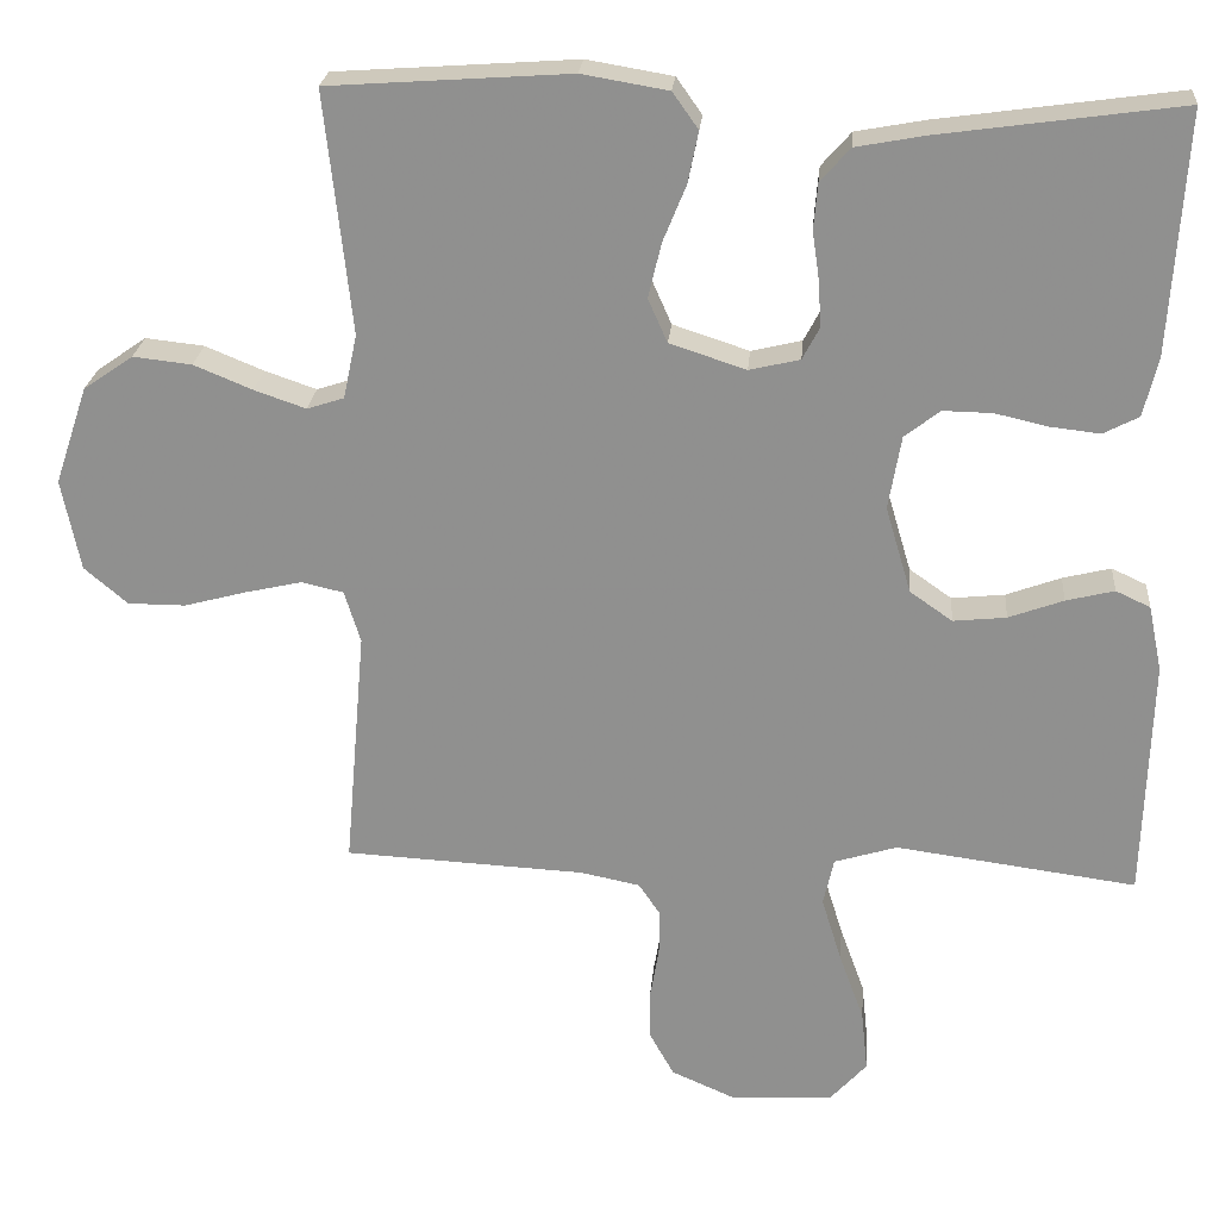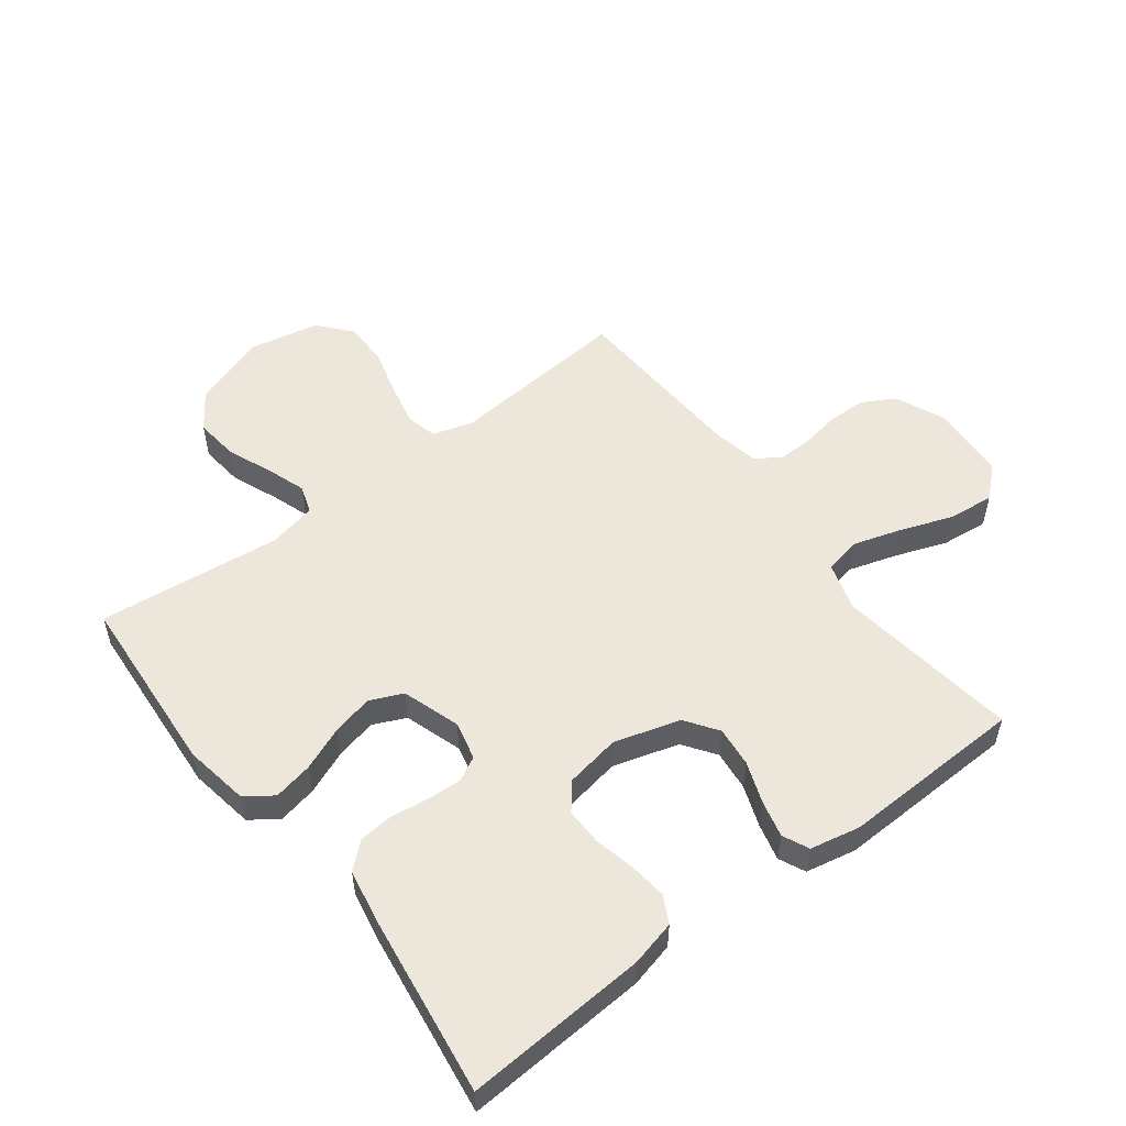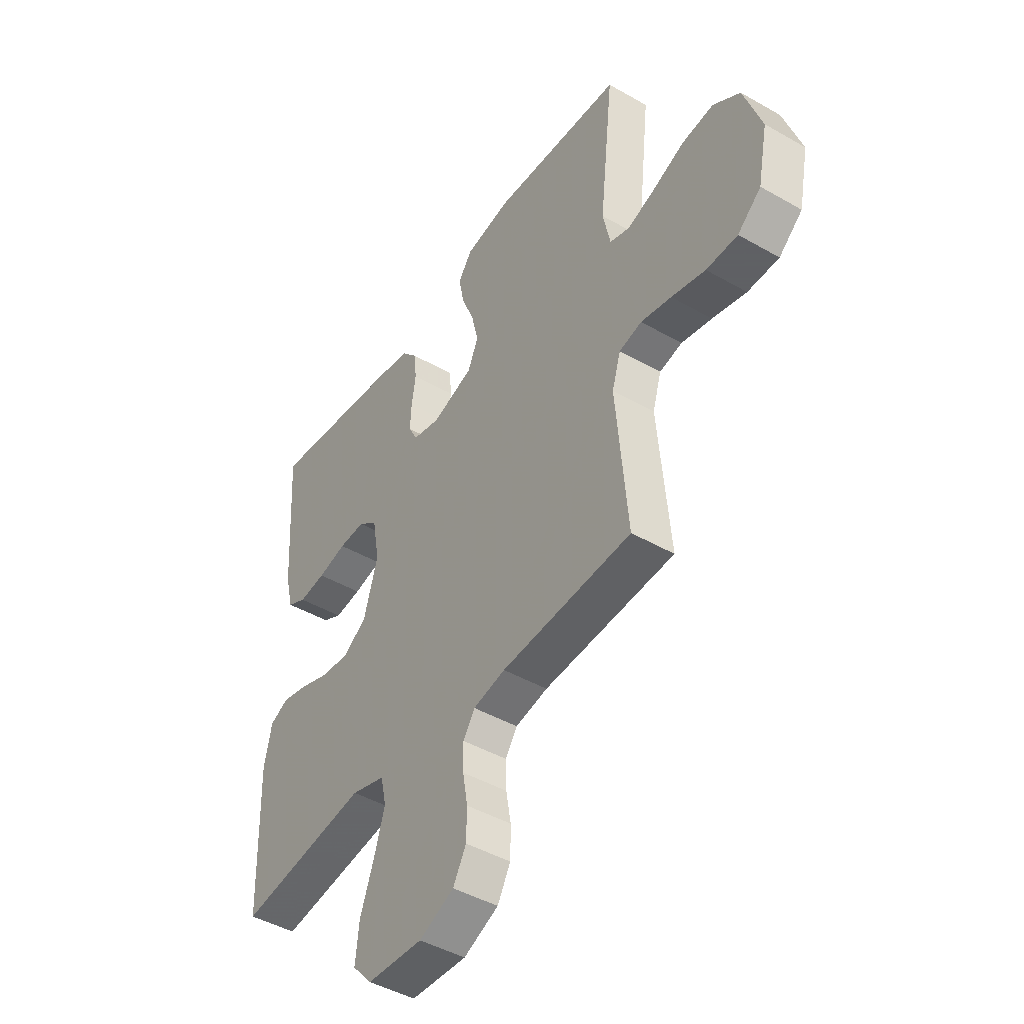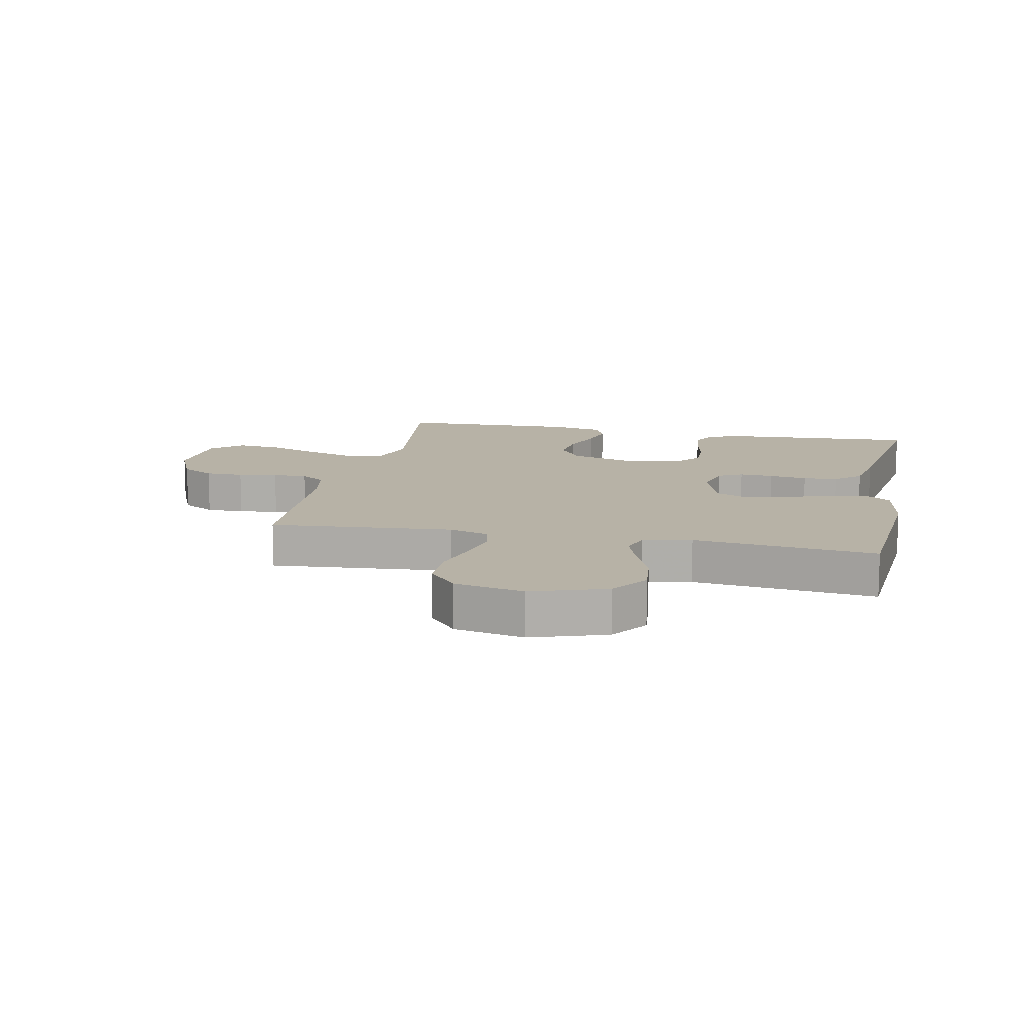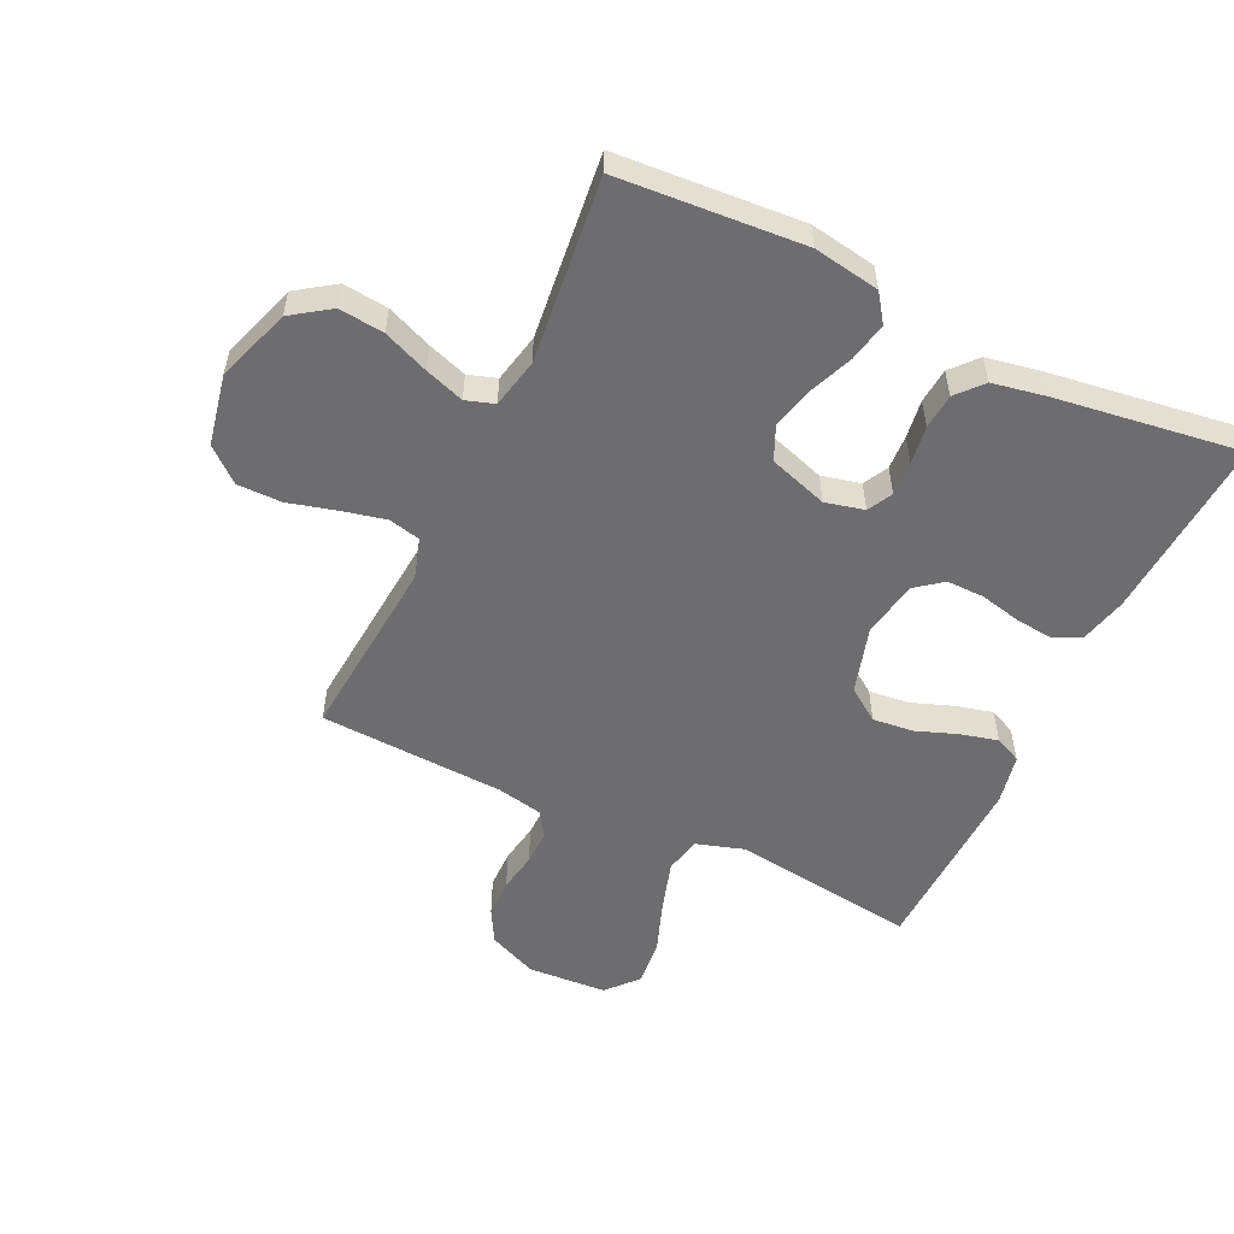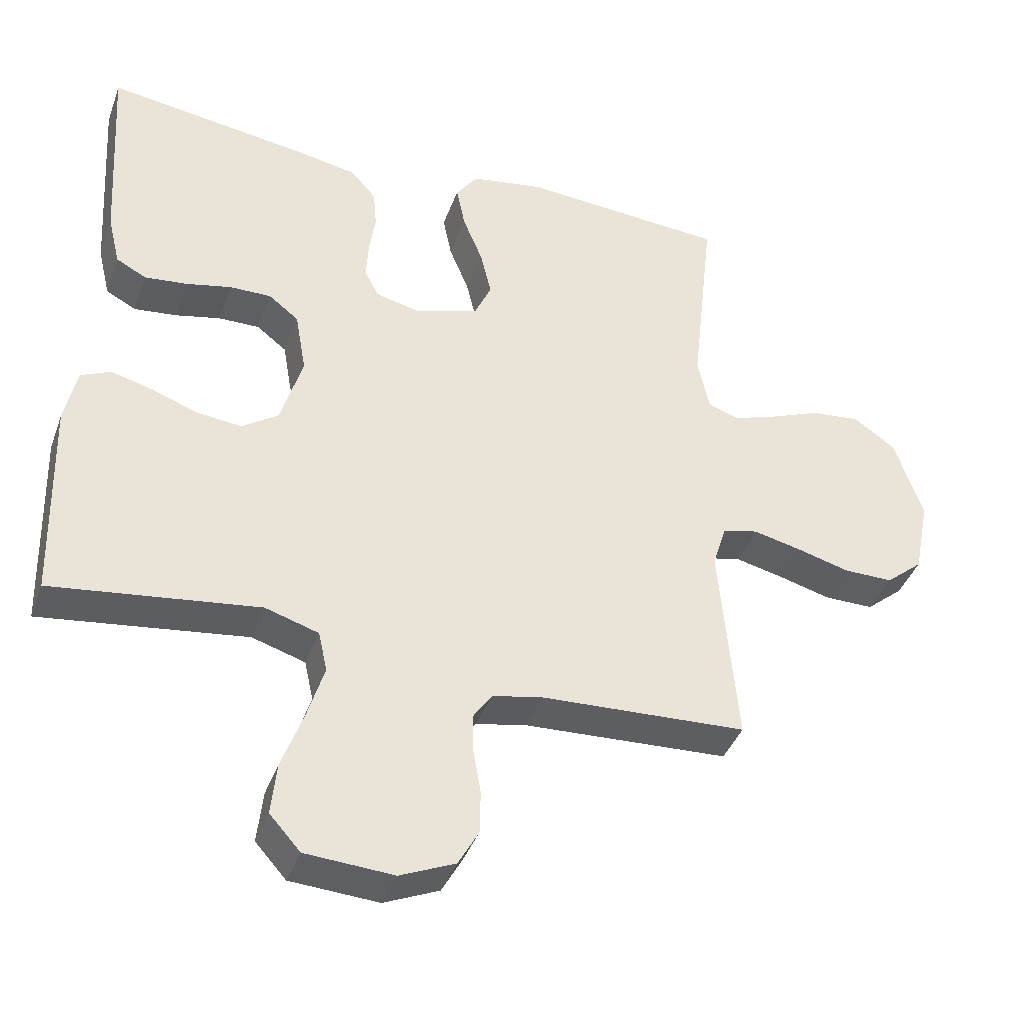
<metadata>
{"format":"obj","ext":"obj","renderer":"f3d","projection":"perspective","resolution":1024,"background":"white","views":[{"elev":23.8,"azim":4.9,"up":"+Z"},{"elev":53.5,"azim":52.7,"up":"+Y"},{"elev":-45.3,"azim":-123.5,"up":"+Z"},{"elev":12.5,"azim":-78.2,"up":"+Y"},{"elev":-54.1,"azim":-25.4,"up":"+Y"},{"elev":-40.2,"azim":160.9,"up":"+Z"}]}
</metadata>
<code>
v -0.5 0.07 -0.5
v -0.474 0.07 -0.2
v -0.494 0.07 -0.135
v -0.546 0.07 -0.123
v -0.616 0.07 -0.139
v -0.694 0.07 -0.16
v -0.766 0.07 -0.16
v -0.82 0.07 -0.114
v -0.843 0.07 0
v -0.802 0.07 0.122
v -0.74 0.07 0.165
v -0.667 0.07 0.157
v -0.594 0.07 0.127
v -0.53 0.07 0.105
v -0.484 0.07 0.12
v -0.467 0.07 0.2
v -0.5 0.07 0.5
v -0.2 0.07 0.521
v -0.093 0.07 0.503
v -0.061 0.07 0.458
v -0.074 0.07 0.394
v -0.103 0.07 0.323
v -0.119 0.07 0.255
v -0.095 0.07 0.201
v 0 0.07 0.17
v 0.063 0.07 0.185
v 0.084 0.07 0.225
v 0.081 0.07 0.281
v 0.072 0.07 0.343
v 0.077 0.07 0.4
v 0.114 0.07 0.442
v 0.2 0.07 0.458
v 0.5 0.07 0.5
v 0.481 0.07 0.2
v 0.463 0.07 0.126
v 0.419 0.07 0.103
v 0.357 0.07 0.11
v 0.291 0.07 0.125
v 0.23 0.07 0.126
v 0.186 0.07 0.092
v 0.17 0.07 0
v 0.202 0.07 -0.108
v 0.255 0.07 -0.145
v 0.321 0.07 -0.138
v 0.389 0.07 -0.113
v 0.449 0.07 -0.098
v 0.492 0.07 -0.118
v 0.509 0.07 -0.2
v 0.5 0.07 -0.5
v 0.2 0.07 -0.46
v 0.122 0.07 -0.484
v 0.109 0.07 -0.543
v 0.134 0.07 -0.624
v 0.165 0.07 -0.709
v 0.173 0.07 -0.785
v 0.128 0.07 -0.835
v 0 0.07 -0.843
v -0.08 0.07 -0.808
v -0.11 0.07 -0.754
v -0.111 0.07 -0.691
v -0.1 0.07 -0.627
v -0.099 0.07 -0.57
v -0.126 0.07 -0.53
v -0.2 0.07 -0.515
v -0.5 0 -0.5
v -0.474 0 -0.2
v -0.494 0 -0.135
v -0.546 0 -0.123
v -0.616 0 -0.139
v -0.694 0 -0.16
v -0.766 0 -0.16
v -0.82 0 -0.114
v -0.843 0 0
v -0.802 0 0.122
v -0.74 0 0.165
v -0.667 0 0.157
v -0.594 0 0.127
v -0.53 0 0.105
v -0.484 0 0.12
v -0.467 0 0.2
v -0.5 0 0.5
v -0.2 0 0.521
v -0.093 0 0.503
v -0.061 0 0.458
v -0.074 0 0.394
v -0.103 0 0.323
v -0.119 0 0.255
v -0.095 0 0.201
v 0 0 0.17
v 0.063 0 0.185
v 0.084 0 0.225
v 0.081 0 0.281
v 0.072 0 0.343
v 0.077 0 0.4
v 0.114 0 0.442
v 0.2 0 0.458
v 0.5 0 0.5
v 0.481 0 0.2
v 0.463 0 0.126
v 0.419 0 0.103
v 0.357 0 0.11
v 0.291 0 0.125
v 0.23 0 0.126
v 0.186 0 0.092
v 0.17 0 0
v 0.202 0 -0.108
v 0.255 0 -0.145
v 0.321 0 -0.138
v 0.389 0 -0.113
v 0.449 0 -0.098
v 0.492 0 -0.118
v 0.509 0 -0.2
v 0.5 0 -0.5
v 0.2 0 -0.46
v 0.122 0 -0.484
v 0.109 0 -0.543
v 0.134 0 -0.624
v 0.165 0 -0.709
v 0.173 0 -0.785
v 0.128 0 -0.835
v 0 0 -0.843
v -0.08 0 -0.808
v -0.11 0 -0.754
v -0.111 0 -0.691
v -0.1 0 -0.627
v -0.099 0 -0.57
v -0.126 0 -0.53
v -0.2 0 -0.515
f 58 59 60 61
f 58 61 62
f 57 58 62
f 56 57 62
f 53 54 55 56
f 52 53 56 62
f 51 52 62 63
f 47 48 49 50
f 44 45 46 47
f 44 47 50 51
f 35 36 37 38
f 35 38 39
f 34 35 39
f 33 34 39
f 32 33 39 40
f 28 29 30 31
f 27 28 31 32
f 19 20 21 22
f 19 22 23
f 16 17 18 19
f 15 16 19 23
f 10 11 12 13
f 10 13 14
f 9 10 14
f 8 9 14 15
f 5 6 7 8
f 4 5 8 15
f 64 1 2
f 64 2 3
f 63 64 3
f 43 44 51 63
f 42 43 63 3
f 41 42 3 4
f 27 32 40 41
f 26 27 41
f 25 26 41 4
f 24 25 4 15
f 15 23 24
f 125 124 123 122
f 126 125 122
f 126 122 121
f 126 121 120
f 120 119 118 117
f 126 120 117 116
f 127 126 116 115
f 114 113 112 111
f 111 110 109 108
f 115 114 111 108
f 102 101 100 99
f 103 102 99
f 103 99 98
f 103 98 97
f 104 103 97 96
f 95 94 93 92
f 96 95 92 91
f 86 85 84 83
f 87 86 83
f 83 82 81 80
f 87 83 80 79
f 77 76 75 74
f 78 77 74
f 78 74 73
f 79 78 73 72
f 72 71 70 69
f 79 72 69 68
f 66 65 128
f 67 66 128
f 67 128 127
f 127 115 108 107
f 67 127 107 106
f 68 67 106 105
f 105 104 96 91
f 105 91 90
f 68 105 90 89
f 79 68 89 88
f 88 87 79
f 1 65 66 2
f 2 66 67 3
f 3 67 68 4
f 4 68 69 5
f 5 69 70 6
f 6 70 71 7
f 7 71 72 8
f 8 72 73 9
f 9 73 74 10
f 10 74 75 11
f 11 75 76 12
f 12 76 77 13
f 13 77 78 14
f 14 78 79 15
f 15 79 80 16
f 16 80 81 17
f 17 81 82 18
f 18 82 83 19
f 19 83 84 20
f 20 84 85 21
f 21 85 86 22
f 22 86 87 23
f 23 87 88 24
f 24 88 89 25
f 25 89 90 26
f 26 90 91 27
f 27 91 92 28
f 28 92 93 29
f 29 93 94 30
f 30 94 95 31
f 31 95 96 32
f 32 96 97 33
f 33 97 98 34
f 34 98 99 35
f 35 99 100 36
f 36 100 101 37
f 37 101 102 38
f 38 102 103 39
f 39 103 104 40
f 40 104 105 41
f 41 105 106 42
f 42 106 107 43
f 43 107 108 44
f 44 108 109 45
f 45 109 110 46
f 46 110 111 47
f 47 111 112 48
f 48 112 113 49
f 49 113 114 50
f 50 114 115 51
f 51 115 116 52
f 52 116 117 53
f 53 117 118 54
f 54 118 119 55
f 55 119 120 56
f 56 120 121 57
f 57 121 122 58
f 58 122 123 59
f 59 123 124 60
f 60 124 125 61
f 61 125 126 62
f 62 126 127 63
f 63 127 128 64
f 64 128 65 1

</code>
